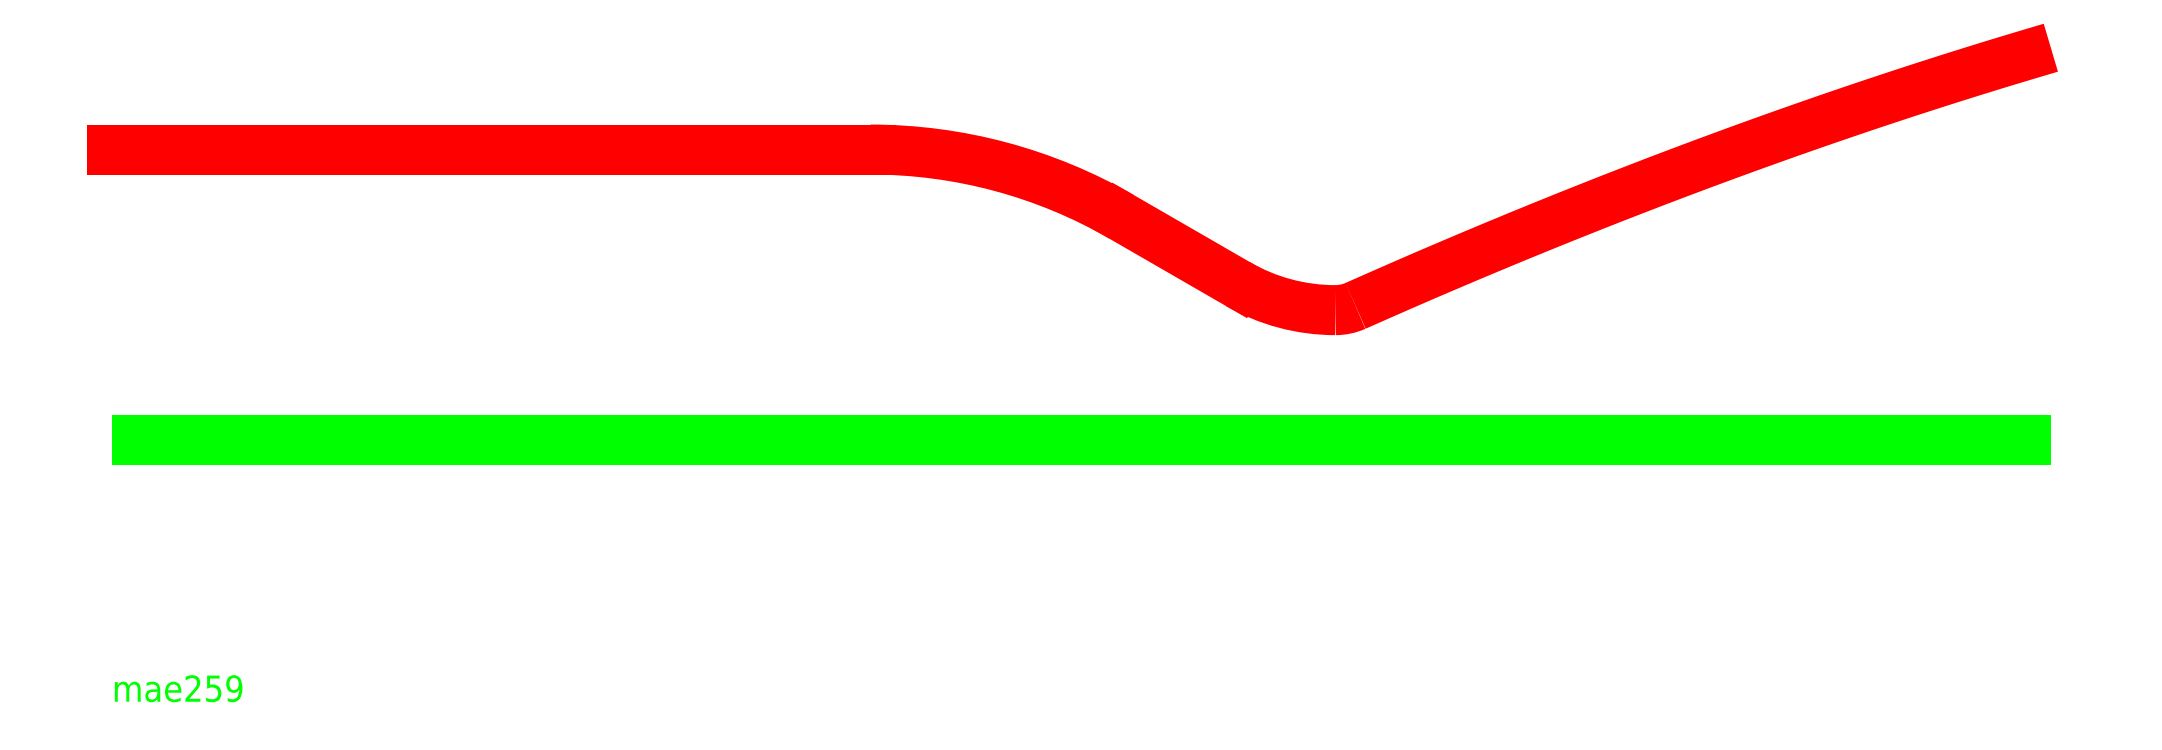
<metadata>
{"format":"dxf","ext":"dxf","renderer":"ezdxf+matplotlib","layout":"modelspace","background":"white","min_lineweight":24,"dpi":150}
</metadata>
<code>
0
SECTION
2
ENTITIES
0
LINE
8
0
10
0
20
2.185
30
0
11
5.706
21
2.185
31
0
0
ARC
8
0
10
5.706
20
-1.59
40
3.775
50
60
51
90
0
LINE
8
0
10
7.594
20
1.679
30
0
11
8.47
21
1.174
31
0
0
ARC
8
0
10
9.202
20
2.443
40
1.466
50
240
51
270
0
DIMENSION
8
Dimensions
70
32
1
R2.185
10
-0.3937
20
2.185
11
-0.4724
21
1.093
53
90
13
0
23
0
14
0
24
2.185
50
90
0
DIMENSION
8
Dimensions
70
32
1
R0.9772
10
14.98
20
0.9772
11
14.9
21
-0.5906
53
90
13
9.202
23
0
14
9.202
24
0.9772
50
90
0
DIMENSION
8
Dimensions
70
32
10
0
20
-0.3937
11
2.853
21
-0.2756
13
0
23
0
14
5.706
24
0
50
0
0
DIMENSION
8
Dimensions
70
32
10
0
20
-0.7874
11
4.601
21
-0.6693
13
0
23
0
14
9.202
24
0
50
0
0
DIMENSION
8
Dimensions
70
32
10
0
20
-1.181
11
7.292
21
-1.063
13
0
23
0
14
14.58
24
0
50
0
0
DIMENSION
8
Dimensions
70
4
1
R3.775
10
5.706
20
-1.59
11
7.204
21
2.281
15
7.151
25
1.898
0
DIMENSION
8
Dimensions
70
4
1
R1.466
10
9.202
20
2.443
11
8.409
21
0.7814
15
8.642
25
1.089
0
DIMENSION
8
Dimensions
70
2
10
8.47
20
0
11
5.408
21
1.259
13
8.47
23
1.174
14
7.594
24
1.679
15
7.594
25
0
16
5.408
26
1.259
0
ARC
8
0
10
9.202
20
1.35
40
0.3733
50
270
51
294
0
SPLINE
8
0
70
8
71
2
72
6
73
3
40
0
40
0
40
0
40
1
40
1
40
1
10
9.354
20
1.009
10
12.04
20
2.204
10
14.58
20
2.951
0
DIMENSION
8
Dimensions
70
32
1
R2.951
10
15.37
20
0
11
15.29
21
1.476
53
90
13
14.58
23
0
14
14.58
24
2.951
50
90
0
DIMENSION
8
Dimensions
70
5
10
15.02
20
3.073
11
14.58
21
3.073
15
14.58
25
2.951
13
14.63
23
2.951
14
14.63
24
2.963
0
DIMENSION
8
Dimensions
70
4
1
R0.3733
10
9.202
20
1.35
11
9.534
21
0.6908
15
9.318
25
0.9955
0
DIMENSION
8
Dimensions
70
2
10
9.354
20
1.009
11
12.03
21
1.981
13
9.354
23
0
14
10.33
24
0
15
10.25
25
1.407
16
12.03
26
1.981
0
LINE
8
0
10
0
20
0
30
0
11
14.58
21
0
31
0
0
TEXT
8
Dimensions
10
0
20
-1.969
40
0.1968
1
mae259
50
0
0
ENDSEC
0
EOF

</code>
